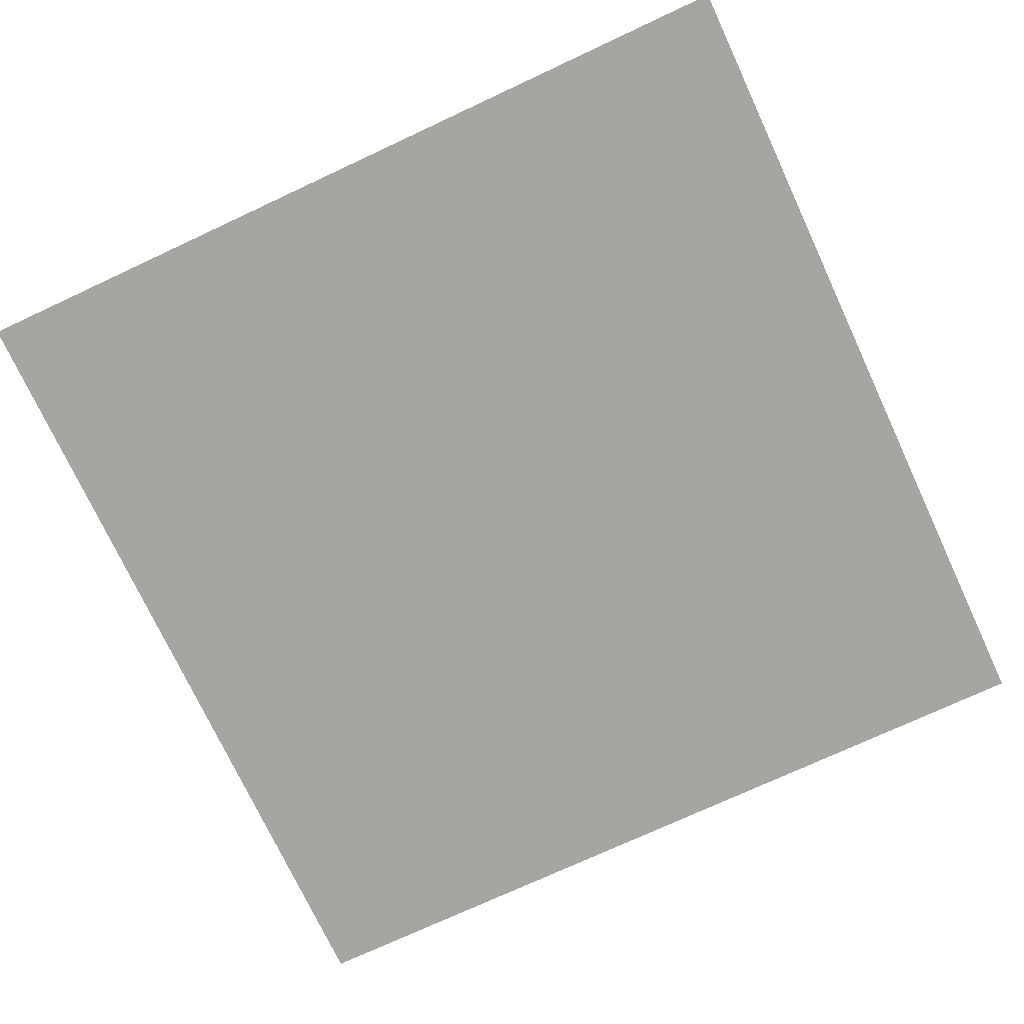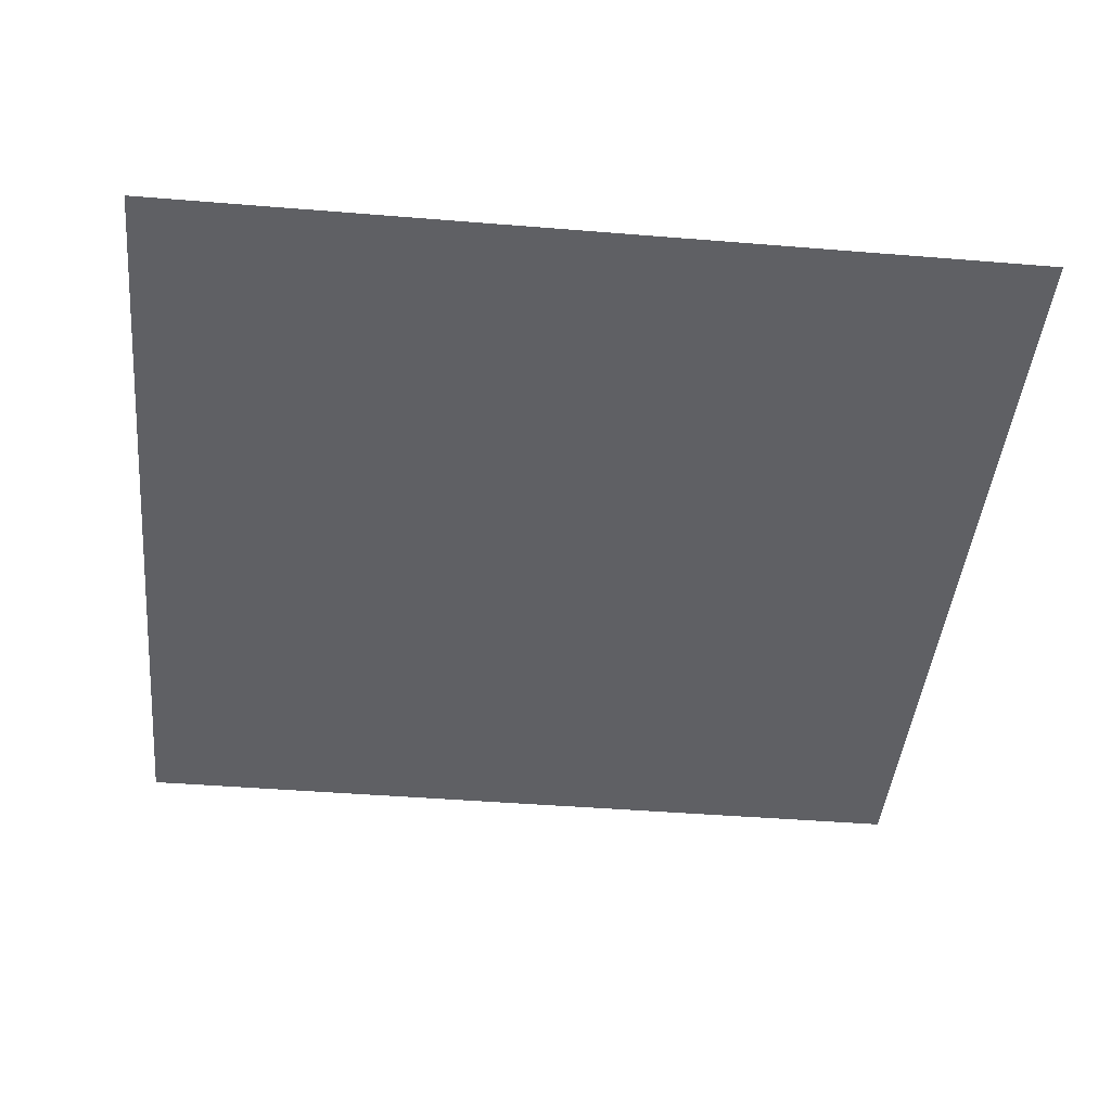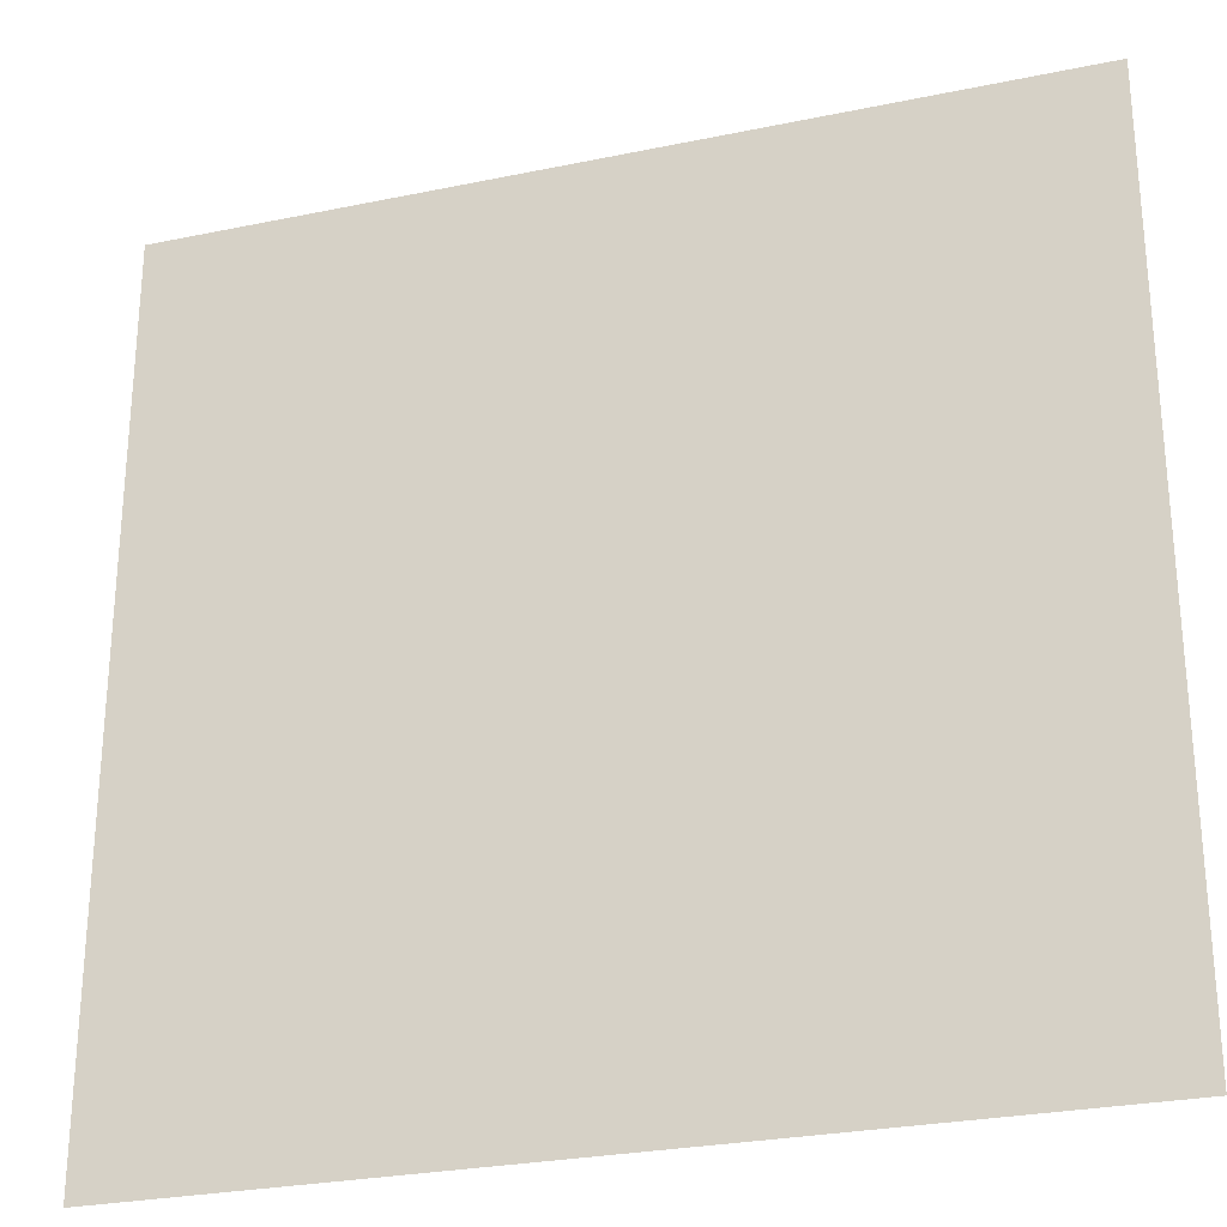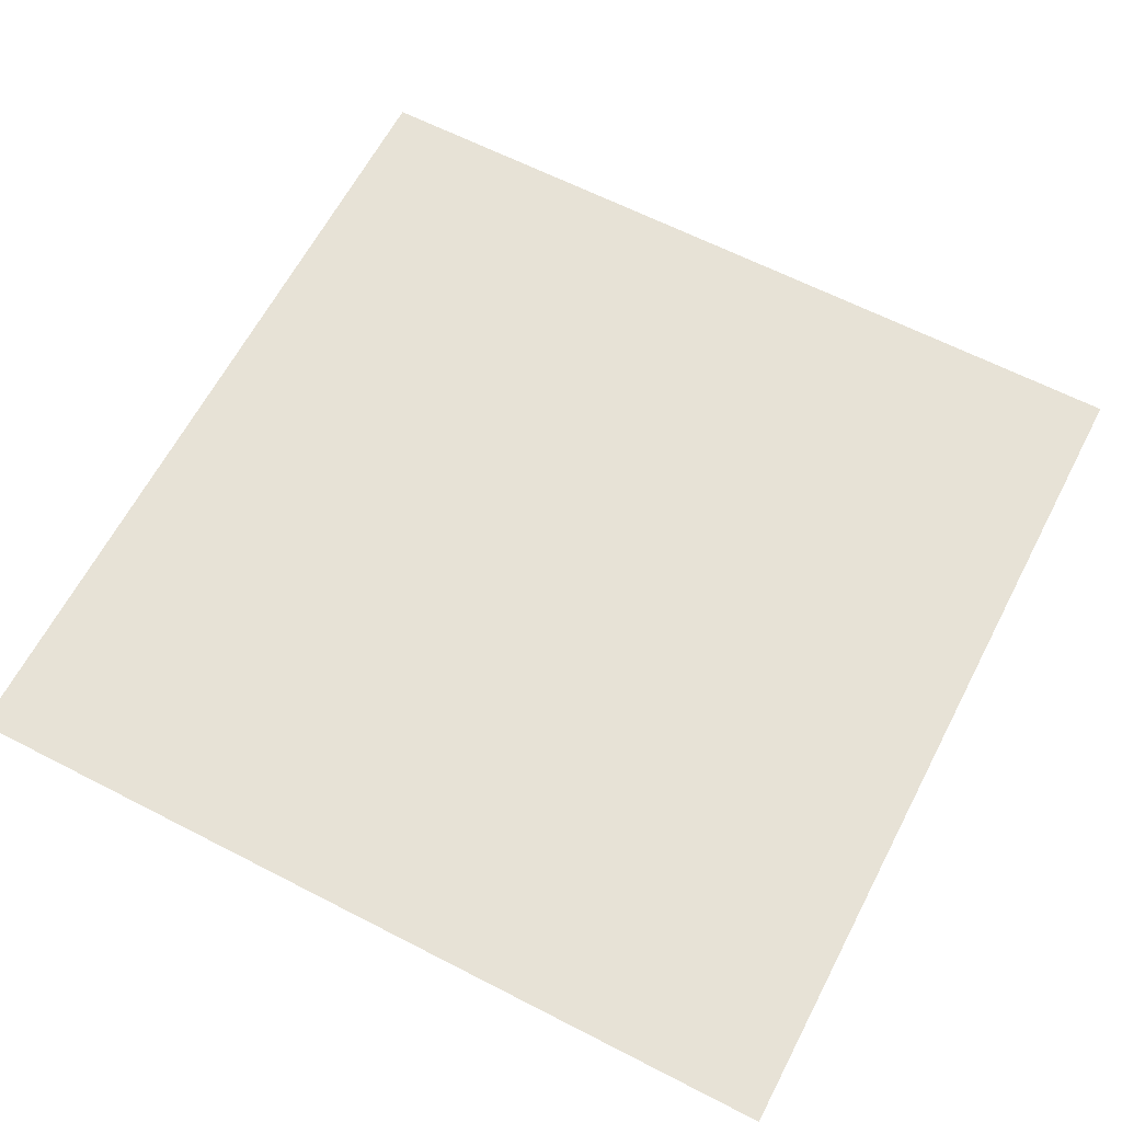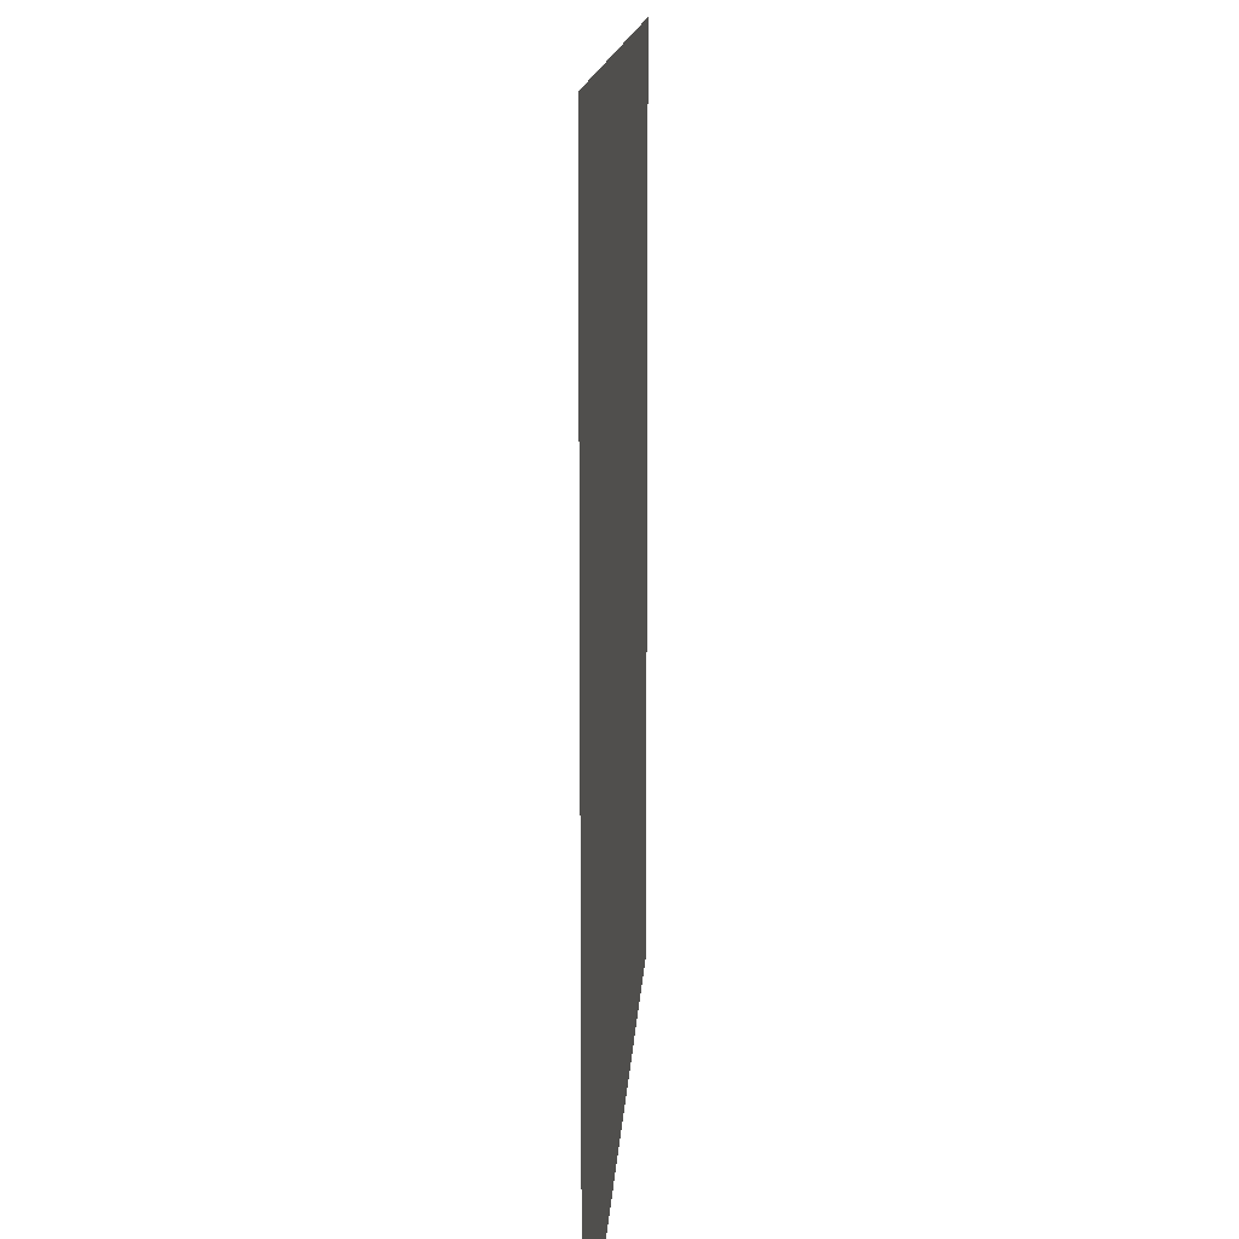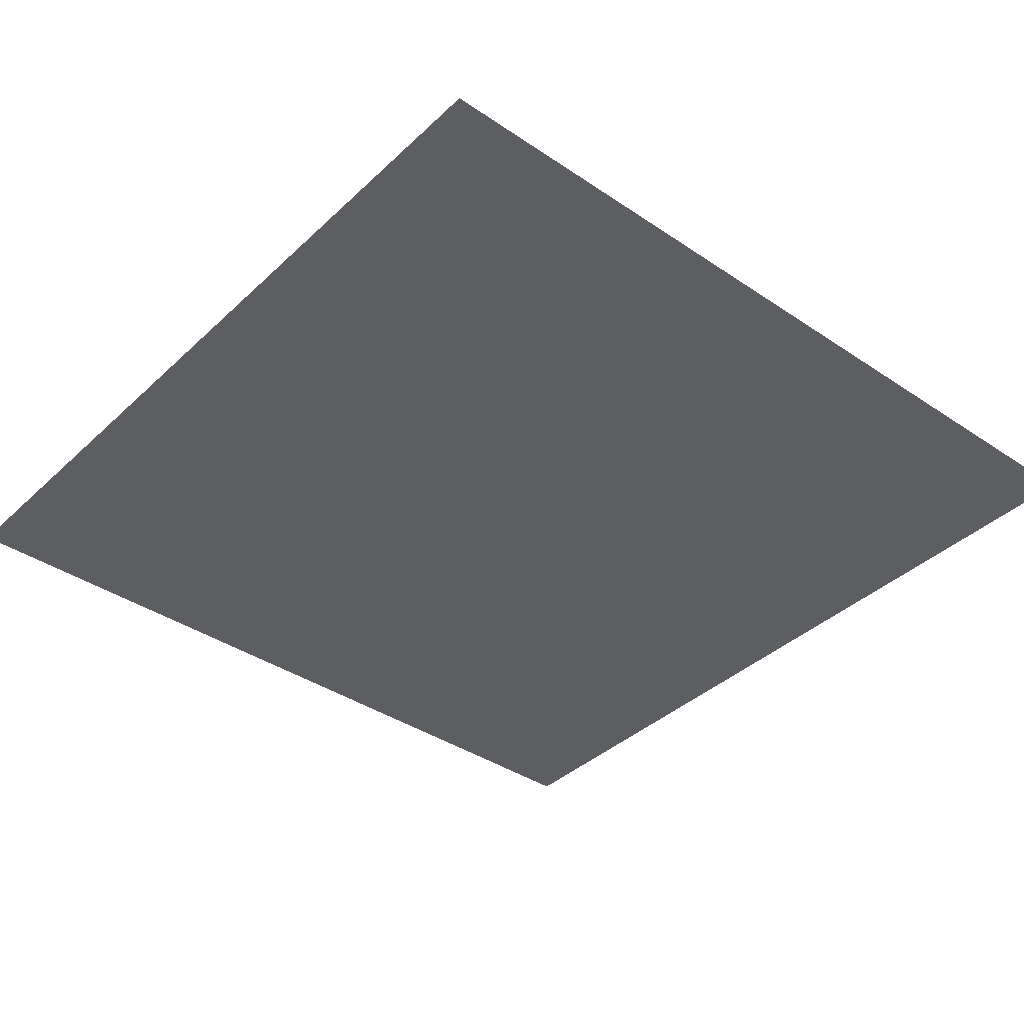
<metadata>
{"format":"obj","ext":"obj","renderer":"f3d","projection":"perspective","resolution":1024,"background":"white","views":[{"elev":-73.9,"azim":-65.0,"up":"+Y"},{"elev":-43.5,"azim":-95.5,"up":"+Y"},{"elev":-27.3,"azim":17.8,"up":"+Z"},{"elev":63.3,"azim":117.5,"up":"+Y"},{"elev":14.0,"azim":-86.7,"up":"+Z"},{"elev":-38.3,"azim":139.5,"up":"+Y"}]}
</metadata>
<code>
o floortile
v -1 -0 1
v 1 -0 1
v 1 0 -1
v -1 0 -1
f 2 4 1
f 2 3 4

</code>
